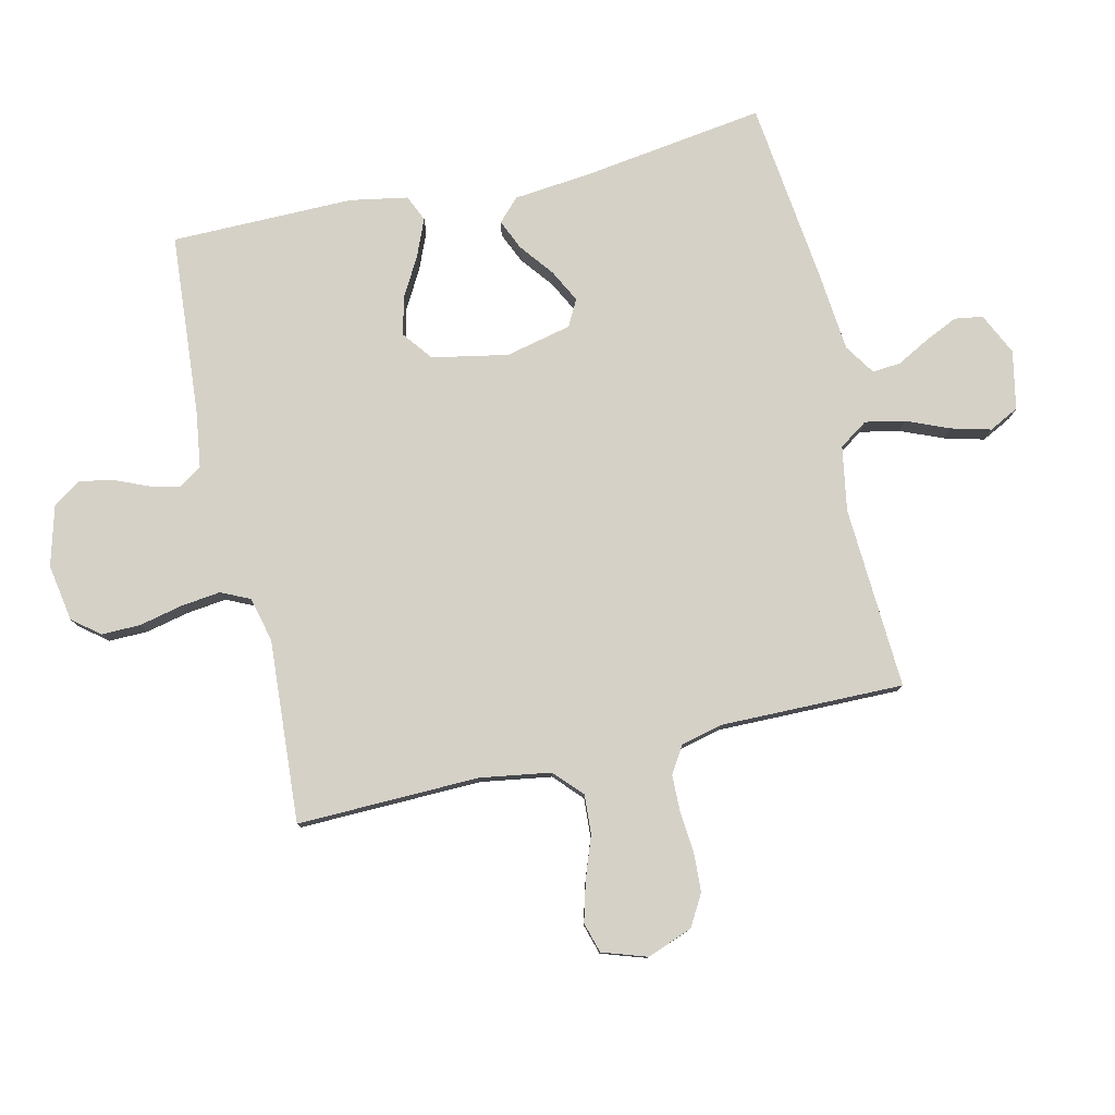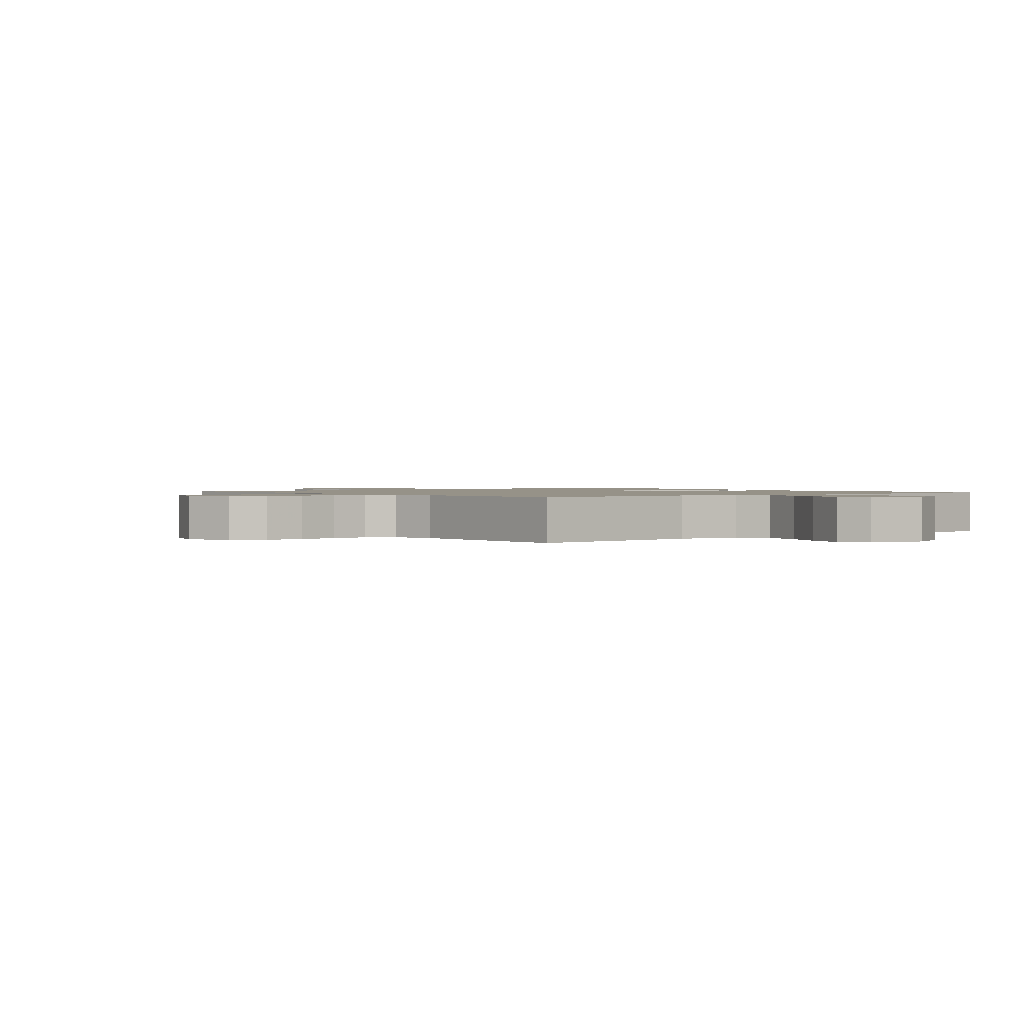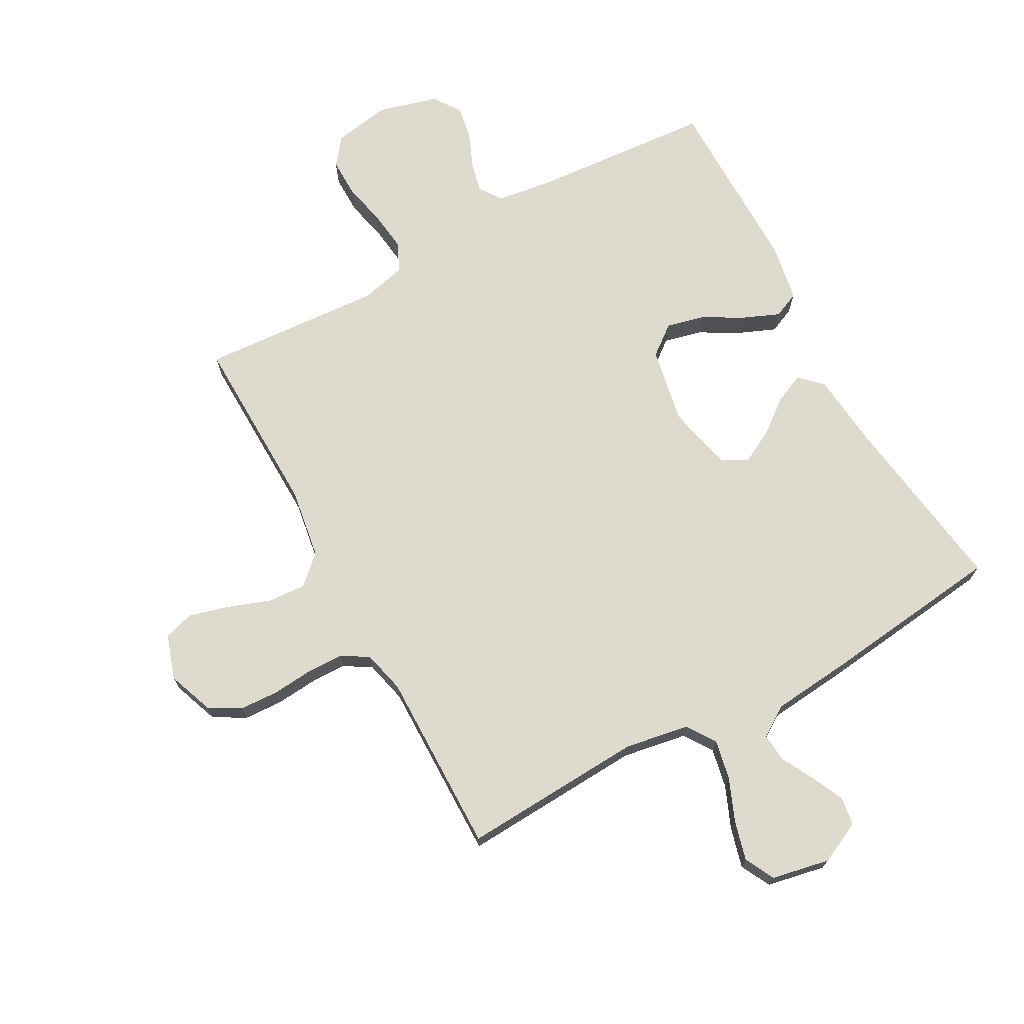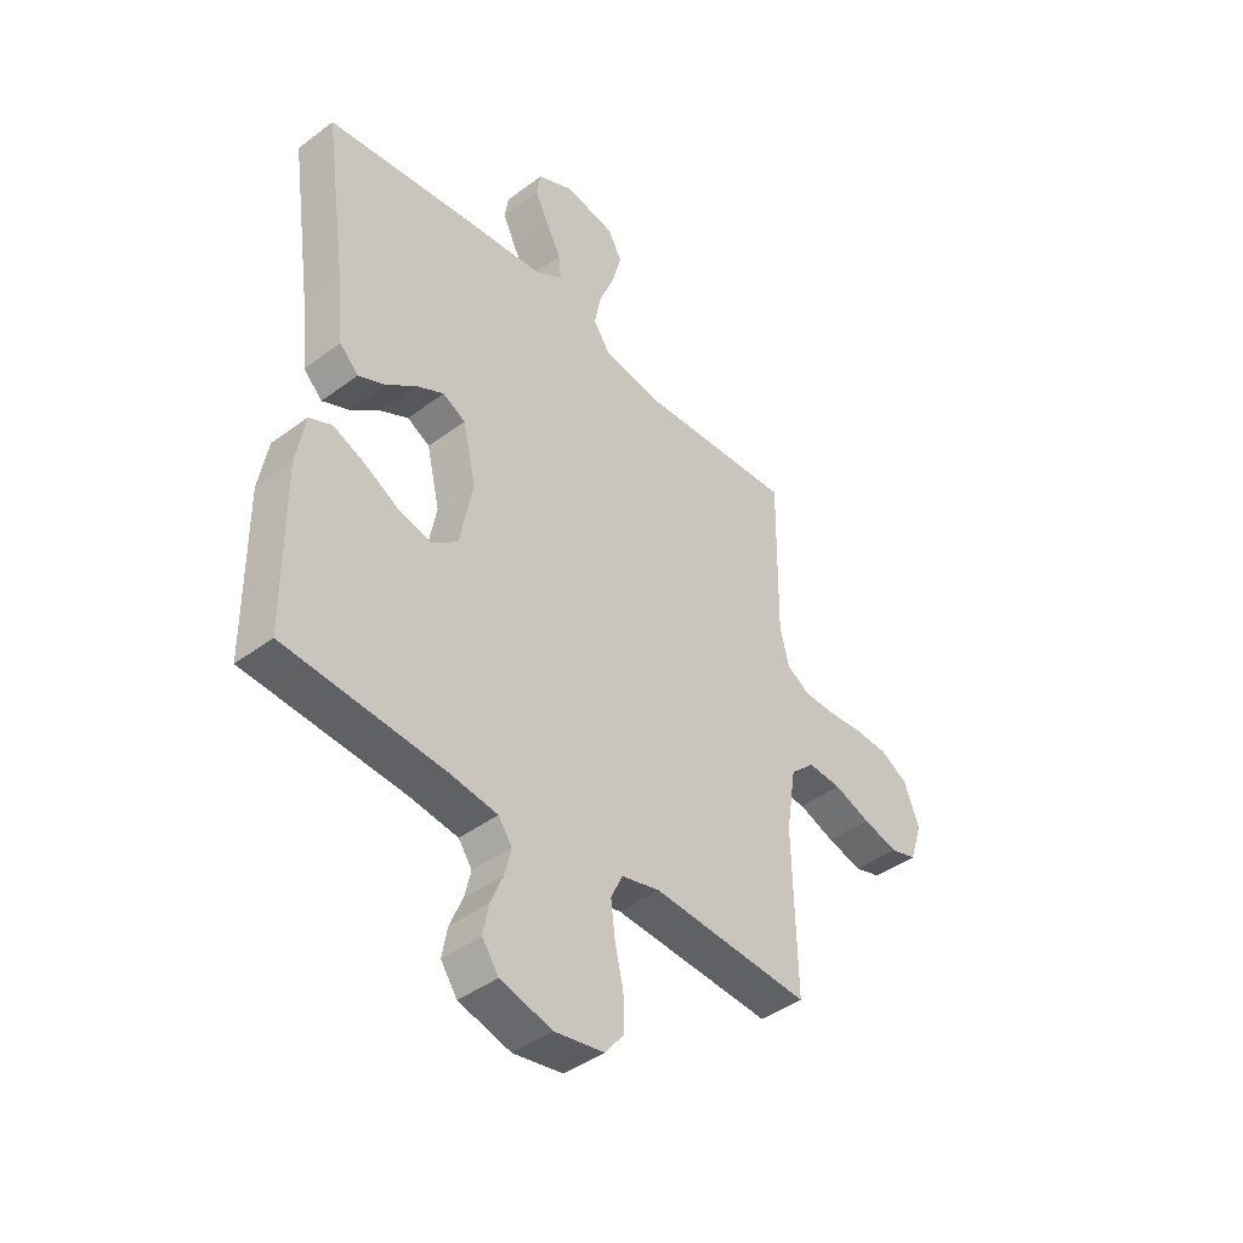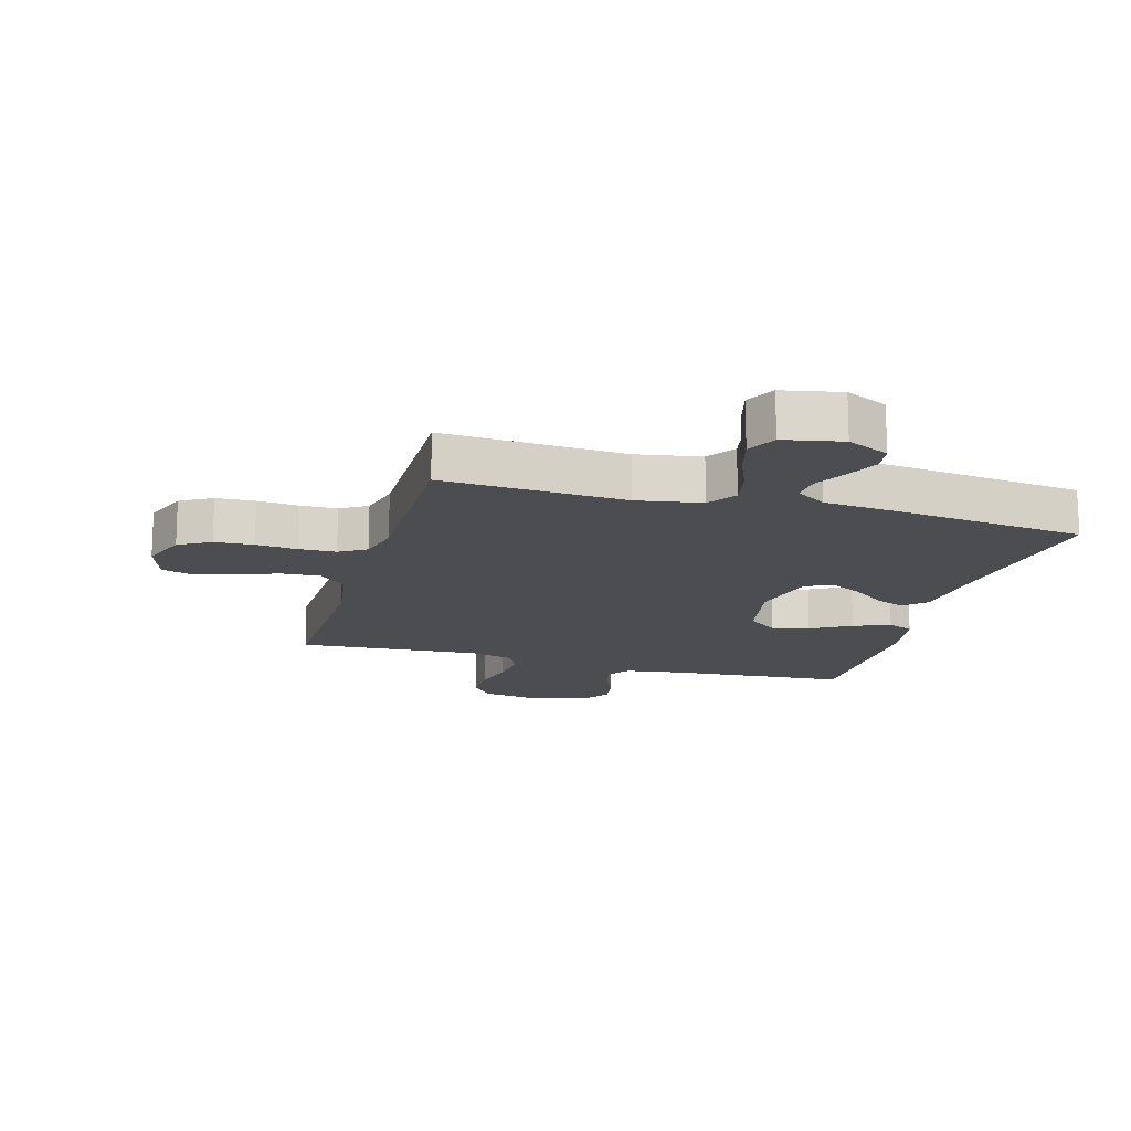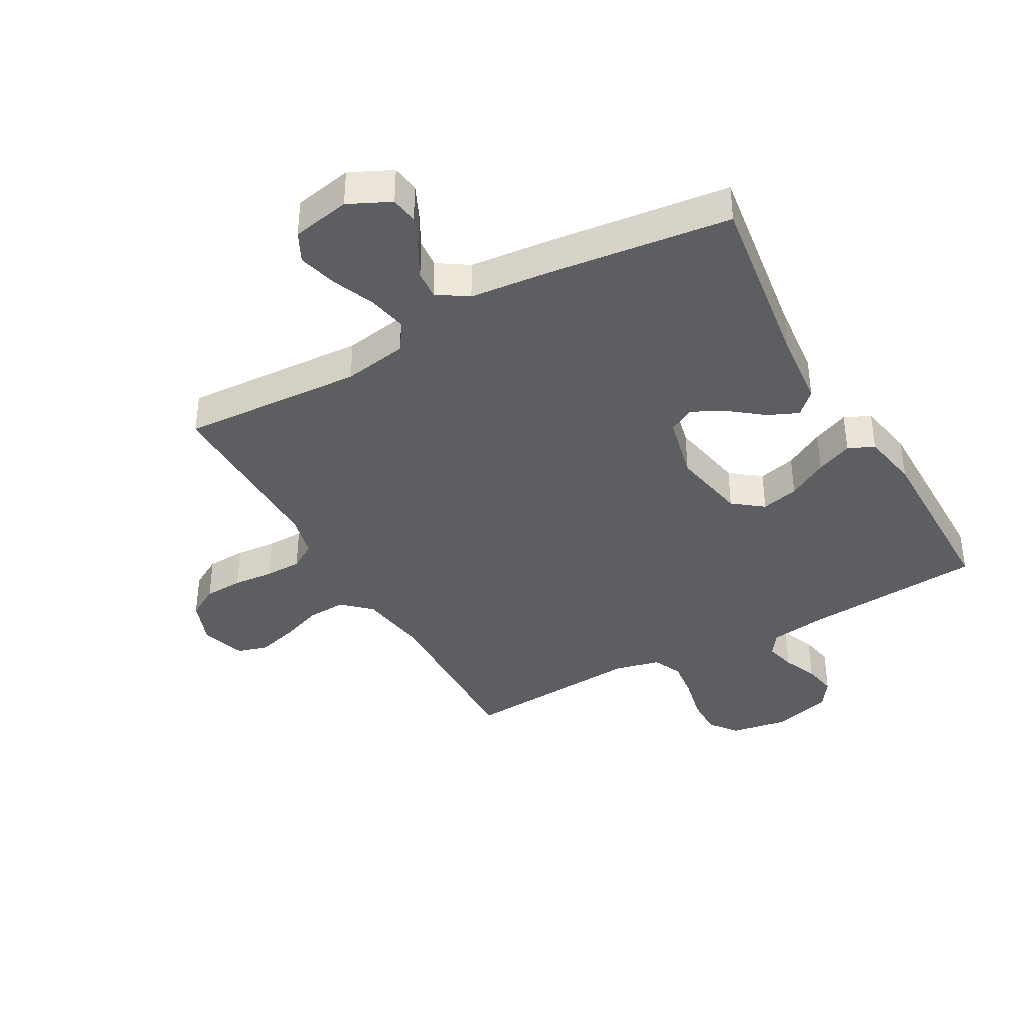
<metadata>
{"format":"obj","ext":"obj","renderer":"f3d","projection":"perspective","resolution":1024,"background":"white","views":[{"elev":79.3,"azim":-102.9,"up":"+Y"},{"elev":1.2,"azim":-39.2,"up":"+Y"},{"elev":71.3,"azim":-28.7,"up":"+Y"},{"elev":-42.6,"azim":131.6,"up":"+Z"},{"elev":-15.7,"azim":-15.8,"up":"+Y"},{"elev":-38.7,"azim":29.3,"up":"+Y"}]}
</metadata>
<code>
v -0.5 0.07 0.5
v -0.2 0.07 0.483
v -0.094 0.07 0.501
v -0.062 0.07 0.548
v -0.075 0.07 0.613
v -0.104 0.07 0.683
v -0.121 0.07 0.748
v -0.096 0.07 0.797
v 0 0.07 0.816
v 0.069 0.07 0.783
v 0.076 0.07 0.737
v 0.051 0.07 0.683
v 0.022 0.07 0.629
v 0.018 0.07 0.582
v 0.068 0.07 0.549
v 0.2 0.07 0.536
v 0.5 0.07 0.5
v 0.457 0.07 0.2
v 0.444 0.07 0.073
v 0.408 0.07 0.038
v 0.358 0.07 0.06
v 0.303 0.07 0.103
v 0.249 0.07 0.131
v 0.206 0.07 0.108
v 0.181 0.07 0
v 0.205 0.07 -0.125
v 0.254 0.07 -0.163
v 0.316 0.07 -0.148
v 0.382 0.07 -0.111
v 0.442 0.07 -0.086
v 0.485 0.07 -0.105
v 0.502 0.07 -0.2
v 0.5 0.07 -0.5
v 0.2 0.07 -0.523
v 0.109 0.07 -0.536
v 0.083 0.07 -0.573
v 0.095 0.07 -0.623
v 0.119 0.07 -0.68
v 0.129 0.07 -0.735
v 0.098 0.07 -0.78
v 0 0.07 -0.807
v -0.094 0.07 -0.791
v -0.129 0.07 -0.746
v -0.128 0.07 -0.682
v -0.112 0.07 -0.611
v -0.104 0.07 -0.546
v -0.126 0.07 -0.498
v -0.2 0.07 -0.48
v -0.5 0.07 -0.5
v -0.493 0.07 -0.2
v -0.511 0.07 -0.084
v -0.557 0.07 -0.041
v -0.621 0.07 -0.045
v -0.69 0.07 -0.07
v -0.756 0.07 -0.088
v -0.806 0.07 -0.073
v -0.83 0.07 0
v -0.802 0.07 0.075
v -0.75 0.07 0.105
v -0.686 0.07 0.108
v -0.618 0.07 0.102
v -0.558 0.07 0.103
v -0.514 0.07 0.13
v -0.497 0.07 0.2
v -0.5 0 0.5
v -0.2 0 0.483
v -0.094 0 0.501
v -0.062 0 0.548
v -0.075 0 0.613
v -0.104 0 0.683
v -0.121 0 0.748
v -0.096 0 0.797
v 0 0 0.816
v 0.069 0 0.783
v 0.076 0 0.737
v 0.051 0 0.683
v 0.022 0 0.629
v 0.018 0 0.582
v 0.068 0 0.549
v 0.2 0 0.536
v 0.5 0 0.5
v 0.457 0 0.2
v 0.444 0 0.073
v 0.408 0 0.038
v 0.358 0 0.06
v 0.303 0 0.103
v 0.249 0 0.131
v 0.206 0 0.108
v 0.181 0 0
v 0.205 0 -0.125
v 0.254 0 -0.163
v 0.316 0 -0.148
v 0.382 0 -0.111
v 0.442 0 -0.086
v 0.485 0 -0.105
v 0.502 0 -0.2
v 0.5 0 -0.5
v 0.2 0 -0.523
v 0.109 0 -0.536
v 0.083 0 -0.573
v 0.095 0 -0.623
v 0.119 0 -0.68
v 0.129 0 -0.735
v 0.098 0 -0.78
v 0 0 -0.807
v -0.094 0 -0.791
v -0.129 0 -0.746
v -0.128 0 -0.682
v -0.112 0 -0.611
v -0.104 0 -0.546
v -0.126 0 -0.498
v -0.2 0 -0.48
v -0.5 0 -0.5
v -0.493 0 -0.2
v -0.511 0 -0.084
v -0.557 0 -0.041
v -0.621 0 -0.045
v -0.69 0 -0.07
v -0.756 0 -0.088
v -0.806 0 -0.073
v -0.83 0 0
v -0.802 0 0.075
v -0.75 0 0.105
v -0.686 0 0.108
v -0.618 0 0.102
v -0.558 0 0.103
v -0.514 0 0.13
v -0.497 0 0.2
f 59 60 61
f 58 59 61
f 57 58 61
f 56 57 61
f 55 56 61
f 54 55 61
f 53 54 61
f 52 53 61 62
f 51 52 62 63
f 48 49 50
f 51 63 64
f 50 51 64
f 48 50 64
f 47 48 64
f 43 44 45
f 42 43 45
f 41 42 45
f 40 41 45
f 39 40 45
f 38 39 45
f 37 38 45
f 36 37 45 46
f 35 36 46 47
f 32 33 34
f 31 32 34
f 30 31 34
f 29 30 34
f 28 29 34
f 34 35 47
f 28 34 47
f 27 28 47
f 20 21 22
f 19 20 22
f 18 19 22
f 18 22 23
f 17 18 23
f 16 17 23
f 15 16 23
f 14 15 23 24
f 11 12 13
f 10 11 13
f 9 10 13
f 8 9 13
f 7 8 13
f 6 7 13
f 5 6 13
f 4 5 13 14
f 14 24 25
f 4 14 25
f 3 4 25
f 64 1 2
f 26 27 47 64
f 25 26 64
f 3 25 64
f 2 3 64
f 125 124 123
f 125 123 122
f 125 122 121
f 125 121 120
f 125 120 119
f 125 119 118
f 125 118 117
f 126 125 117 116
f 127 126 116 115
f 114 113 112
f 128 127 115
f 128 115 114
f 128 114 112
f 128 112 111
f 109 108 107
f 109 107 106
f 109 106 105
f 109 105 104
f 109 104 103
f 109 103 102
f 109 102 101
f 110 109 101 100
f 111 110 100 99
f 98 97 96
f 98 96 95
f 98 95 94
f 98 94 93
f 98 93 92
f 111 99 98
f 111 98 92
f 111 92 91
f 86 85 84
f 86 84 83
f 86 83 82
f 87 86 82
f 87 82 81
f 87 81 80
f 87 80 79
f 88 87 79 78
f 77 76 75
f 77 75 74
f 77 74 73
f 77 73 72
f 77 72 71
f 77 71 70
f 77 70 69
f 78 77 69 68
f 89 88 78
f 89 78 68
f 89 68 67
f 66 65 128
f 128 111 91 90
f 128 90 89
f 128 89 67
f 128 67 66
f 1 65 66 2
f 2 66 67 3
f 3 67 68 4
f 4 68 69 5
f 5 69 70 6
f 6 70 71 7
f 7 71 72 8
f 8 72 73 9
f 9 73 74 10
f 10 74 75 11
f 11 75 76 12
f 12 76 77 13
f 13 77 78 14
f 14 78 79 15
f 15 79 80 16
f 16 80 81 17
f 17 81 82 18
f 18 82 83 19
f 19 83 84 20
f 20 84 85 21
f 21 85 86 22
f 22 86 87 23
f 23 87 88 24
f 24 88 89 25
f 25 89 90 26
f 26 90 91 27
f 27 91 92 28
f 28 92 93 29
f 29 93 94 30
f 30 94 95 31
f 31 95 96 32
f 32 96 97 33
f 33 97 98 34
f 34 98 99 35
f 35 99 100 36
f 36 100 101 37
f 37 101 102 38
f 38 102 103 39
f 39 103 104 40
f 40 104 105 41
f 41 105 106 42
f 42 106 107 43
f 43 107 108 44
f 44 108 109 45
f 45 109 110 46
f 46 110 111 47
f 47 111 112 48
f 48 112 113 49
f 49 113 114 50
f 50 114 115 51
f 51 115 116 52
f 52 116 117 53
f 53 117 118 54
f 54 118 119 55
f 55 119 120 56
f 56 120 121 57
f 57 121 122 58
f 58 122 123 59
f 59 123 124 60
f 60 124 125 61
f 61 125 126 62
f 62 126 127 63
f 63 127 128 64
f 64 128 65 1

</code>
